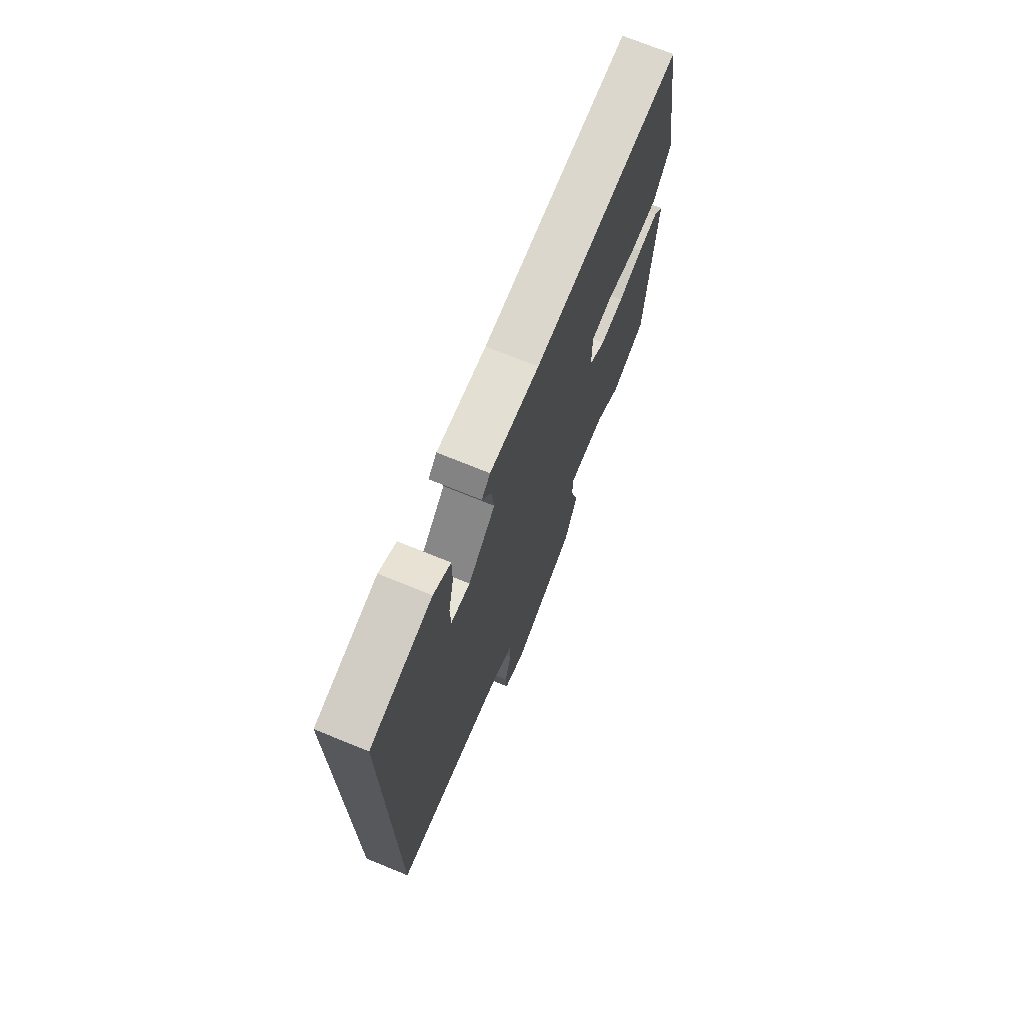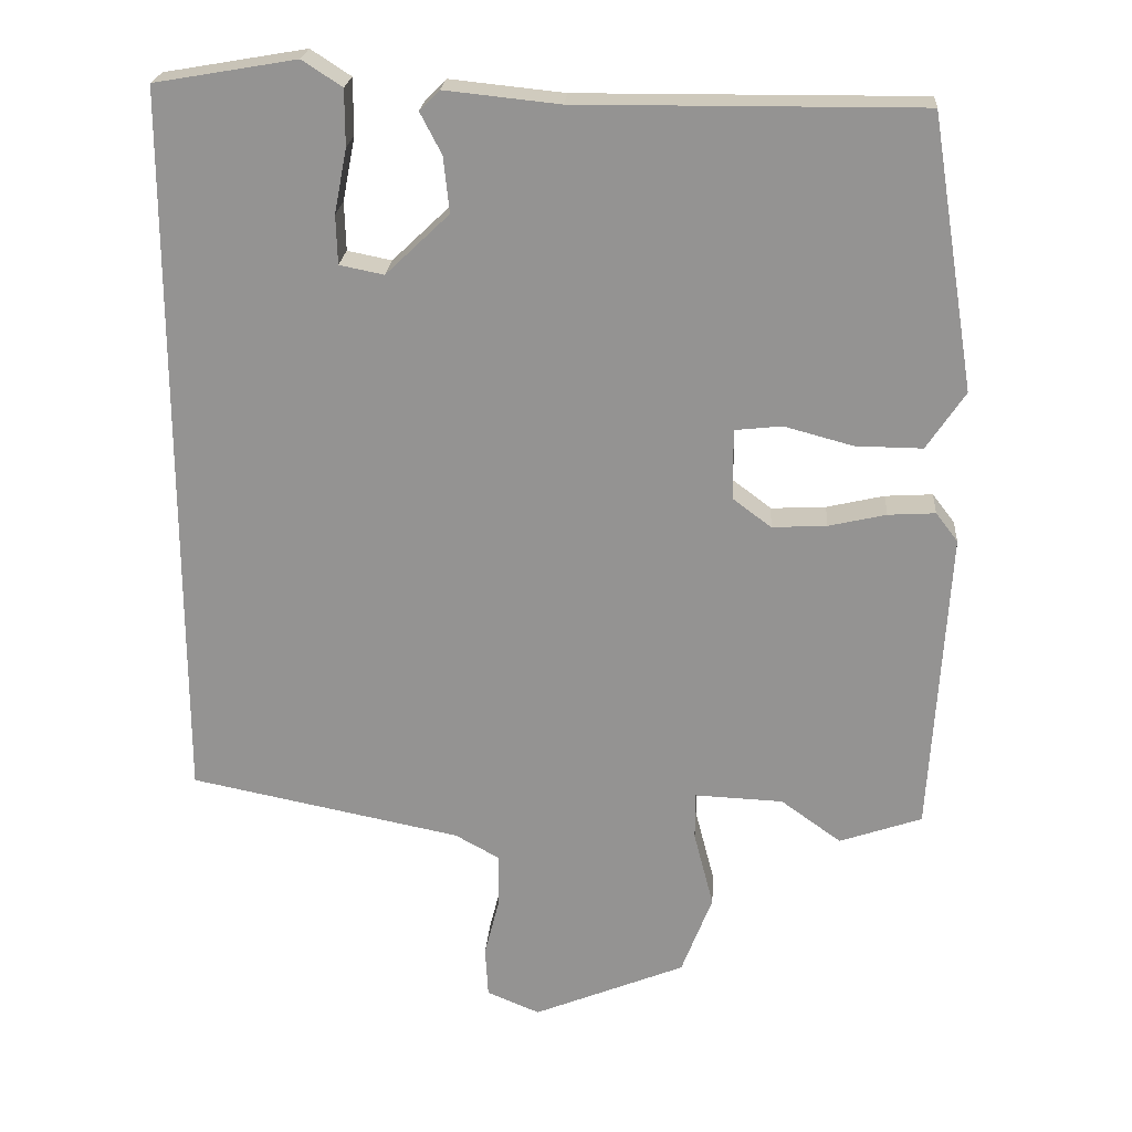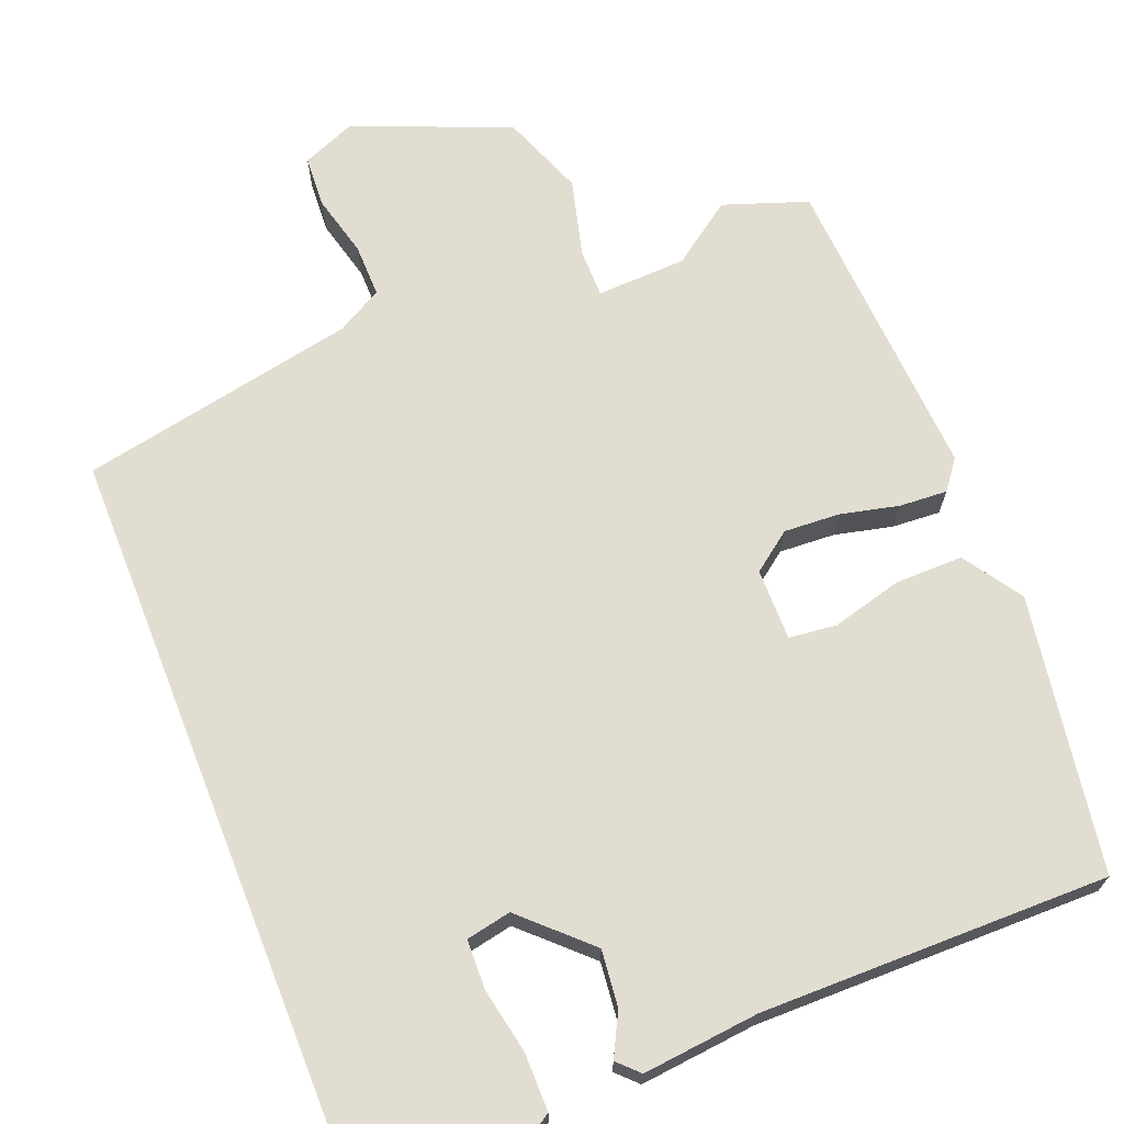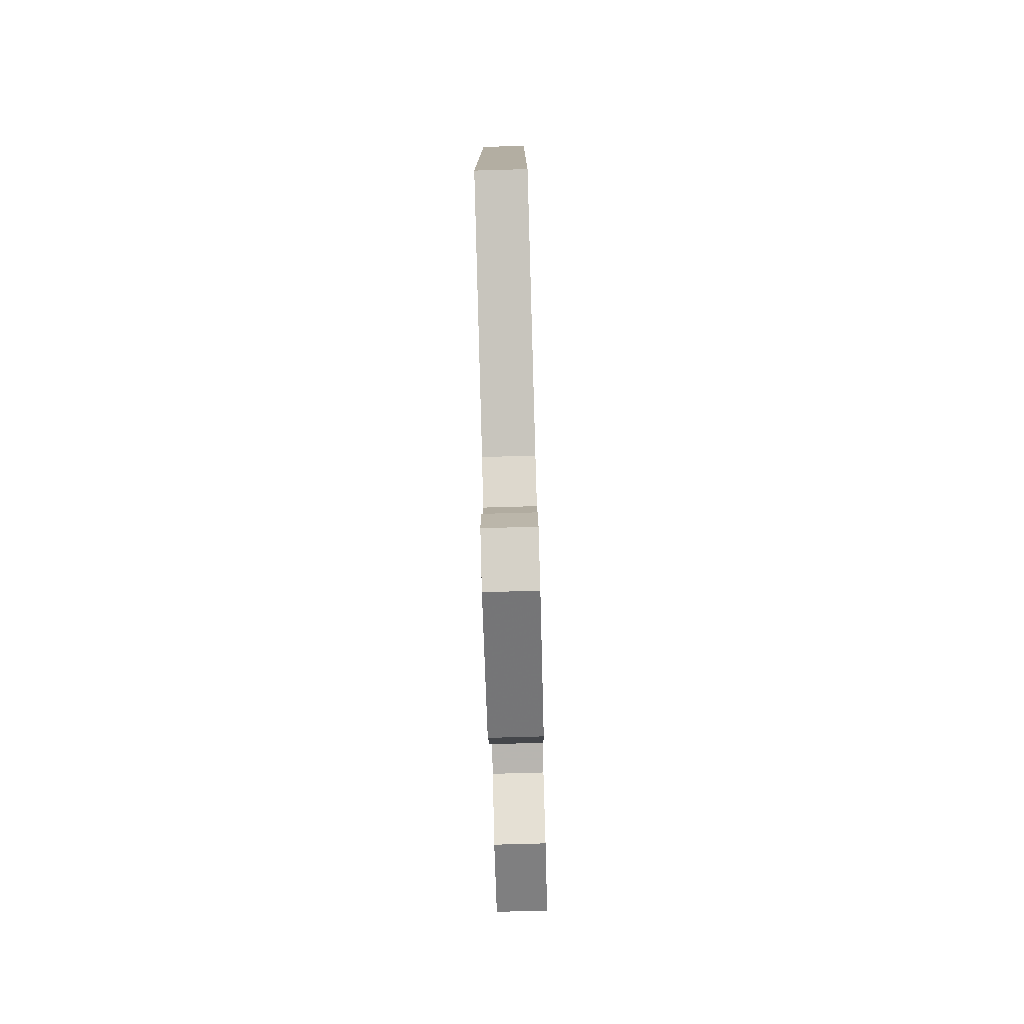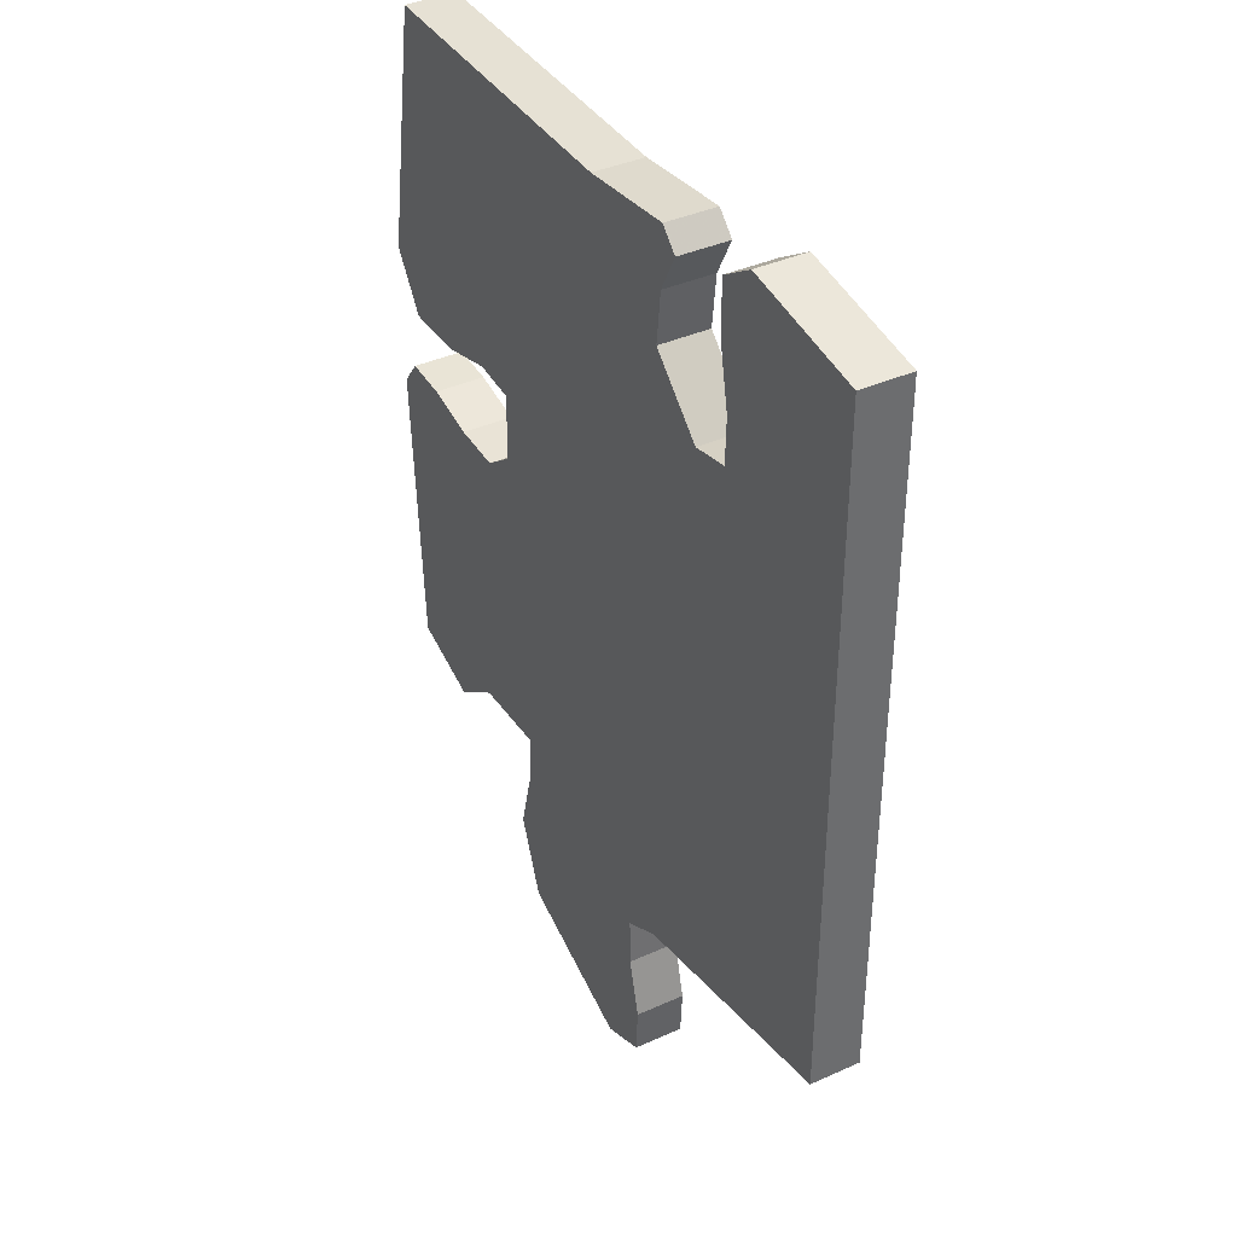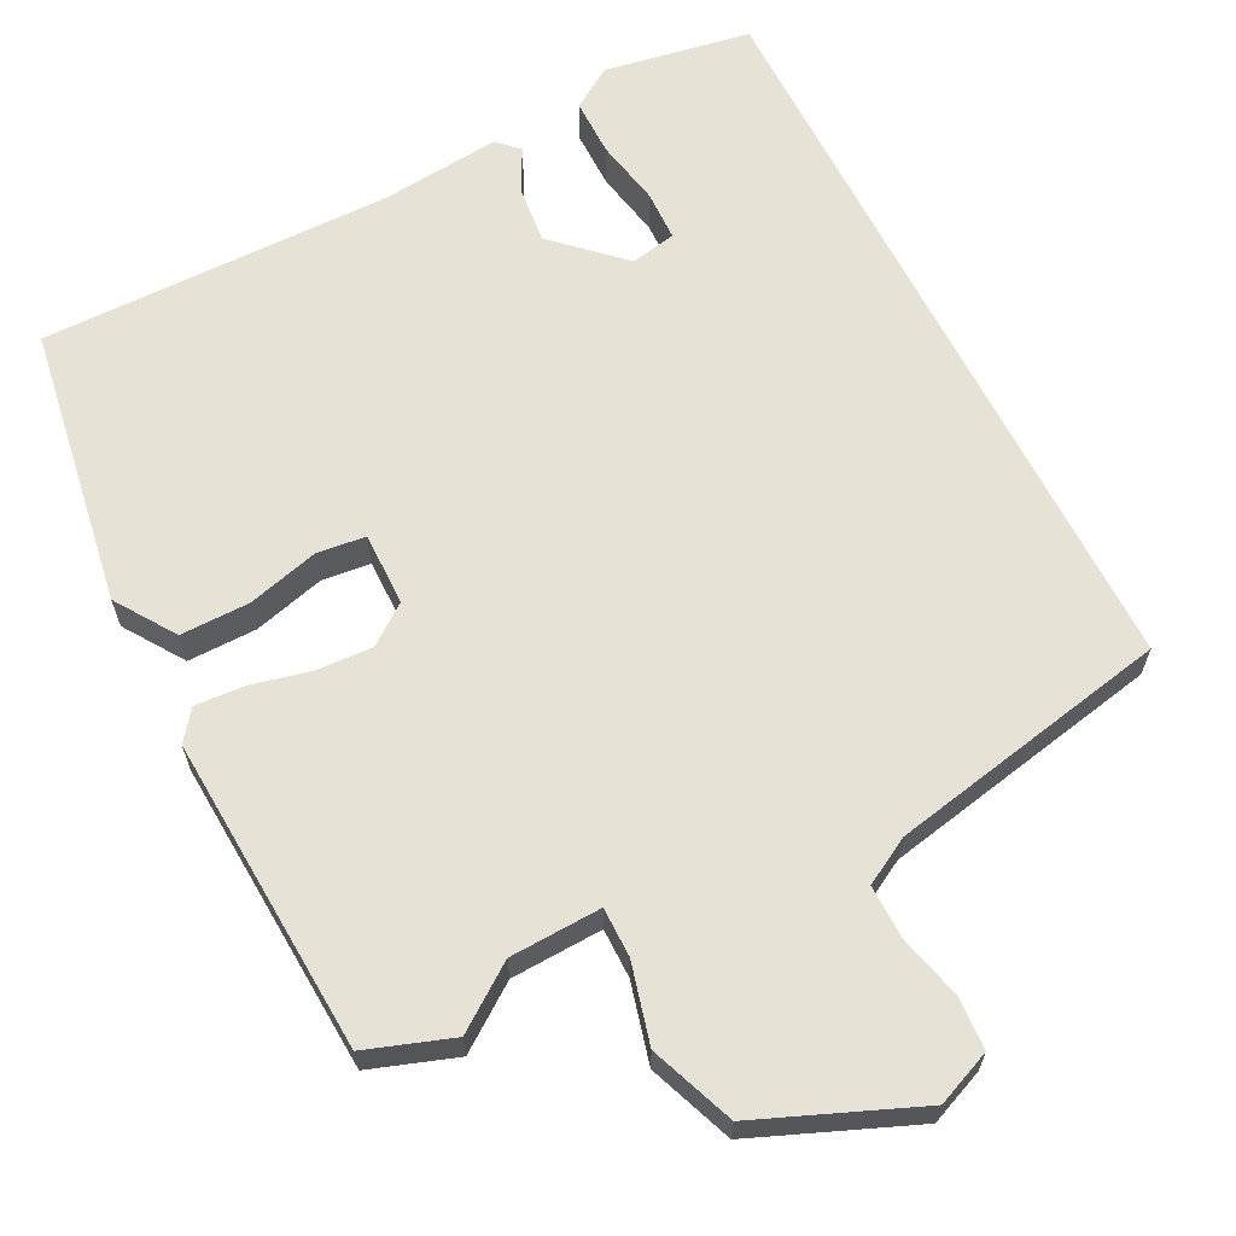
<metadata>
{"format":"obj","ext":"obj","renderer":"f3d","projection":"perspective","resolution":1024,"background":"white","views":[{"elev":72.5,"azim":-67.8,"up":"+Z"},{"elev":22.5,"azim":4.2,"up":"+Z"},{"elev":68.4,"azim":-21.6,"up":"+Y"},{"elev":-78.9,"azim":-88.4,"up":"+Z"},{"elev":38.7,"azim":-119.5,"up":"+Z"},{"elev":63.8,"azim":153.1,"up":"+Y"}]}
</metadata>
<code>
v -0.5 0.07 0.514
v -0.308 0.07 0.547
v -0.254 0.07 0.512
v -0.254 0.07 0.436
v -0.271 0.07 0.349
v -0.269 0.07 0.283
v -0.209 0.07 0.271
v -0.123 0.07 0.353
v -0.131 0.07 0.428
v -0.16 0.07 0.484
v -0.133 0.07 0.511
v 0.022 0.07 0.495
v 0.485 0.07 0.498
v 0.545 0.07 0.13
v 0.493 0.07 0.052
v 0.402 0.07 0.053
v 0.309 0.07 0.078
v 0.245 0.07 0.071
v 0.246 0.07 -0.025
v 0.298 0.07 -0.064
v 0.372 0.07 -0.06
v 0.45 0.07 -0.042
v 0.514 0.07 -0.038
v 0.544 0.07 -0.077
v 0.52 0.07 -0.493
v 0.408 0.07 -0.532
v 0.326 0.07 -0.473
v 0.206 0.07 -0.468
v 0.206 0.07 -0.533
v 0.233 0.07 -0.637
v 0.191 0.07 -0.747
v -0.016 0.07 -0.832
v -0.088 0.07 -0.802
v -0.092 0.07 -0.733
v -0.071 0.07 -0.65
v -0.07 0.07 -0.579
v -0.131 0.07 -0.545
v -0.5 0.07 -0.471
v -0.5 0 0.514
v -0.308 0 0.547
v -0.254 0 0.512
v -0.254 0 0.436
v -0.271 0 0.349
v -0.269 0 0.283
v -0.209 0 0.271
v -0.123 0 0.353
v -0.131 0 0.428
v -0.16 0 0.484
v -0.133 0 0.511
v 0.022 0 0.495
v 0.485 0 0.498
v 0.545 0 0.13
v 0.493 0 0.052
v 0.402 0 0.053
v 0.309 0 0.078
v 0.245 0 0.071
v 0.246 0 -0.025
v 0.298 0 -0.064
v 0.372 0 -0.06
v 0.45 0 -0.042
v 0.514 0 -0.038
v 0.544 0 -0.077
v 0.52 0 -0.493
v 0.408 0 -0.532
v 0.326 0 -0.473
v 0.206 0 -0.468
v 0.206 0 -0.533
v 0.233 0 -0.637
v 0.191 0 -0.747
v -0.016 0 -0.832
v -0.088 0 -0.802
v -0.092 0 -0.733
v -0.071 0 -0.65
v -0.07 0 -0.579
v -0.131 0 -0.545
v -0.5 0 -0.471
f 37 38 1
f 36 37 1
f 33 34 35
f 32 33 35
f 31 32 35
f 30 31 35
f 29 30 35
f 28 29 35 36
f 25 26 27
f 24 25 27
f 23 24 27
f 22 23 27
f 21 22 27
f 20 21 27 28
f 19 20 28 36
f 15 16 17
f 14 15 17
f 13 14 17
f 12 13 17
f 12 17 18
f 11 12 18
f 10 11 18
f 9 10 18
f 8 9 18 19
f 3 4 5
f 2 3 5
f 1 2 5
f 1 5 6
f 36 1 6
f 7 8 19 36
f 6 7 36
f 39 76 75
f 39 75 74
f 73 72 71
f 73 71 70
f 73 70 69
f 73 69 68
f 73 68 67
f 74 73 67 66
f 65 64 63
f 65 63 62
f 65 62 61
f 65 61 60
f 65 60 59
f 66 65 59 58
f 74 66 58 57
f 55 54 53
f 55 53 52
f 55 52 51
f 55 51 50
f 56 55 50
f 56 50 49
f 56 49 48
f 56 48 47
f 57 56 47 46
f 43 42 41
f 43 41 40
f 43 40 39
f 44 43 39
f 44 39 74
f 74 57 46 45
f 74 45 44
f 1 39 40 2
f 2 40 41 3
f 3 41 42 4
f 4 42 43 5
f 5 43 44 6
f 6 44 45 7
f 7 45 46 8
f 8 46 47 9
f 9 47 48 10
f 10 48 49 11
f 11 49 50 12
f 12 50 51 13
f 13 51 52 14
f 14 52 53 15
f 15 53 54 16
f 16 54 55 17
f 17 55 56 18
f 18 56 57 19
f 19 57 58 20
f 20 58 59 21
f 21 59 60 22
f 22 60 61 23
f 23 61 62 24
f 24 62 63 25
f 25 63 64 26
f 26 64 65 27
f 27 65 66 28
f 28 66 67 29
f 29 67 68 30
f 30 68 69 31
f 31 69 70 32
f 32 70 71 33
f 33 71 72 34
f 34 72 73 35
f 35 73 74 36
f 36 74 75 37
f 37 75 76 38
f 38 76 39 1

</code>
